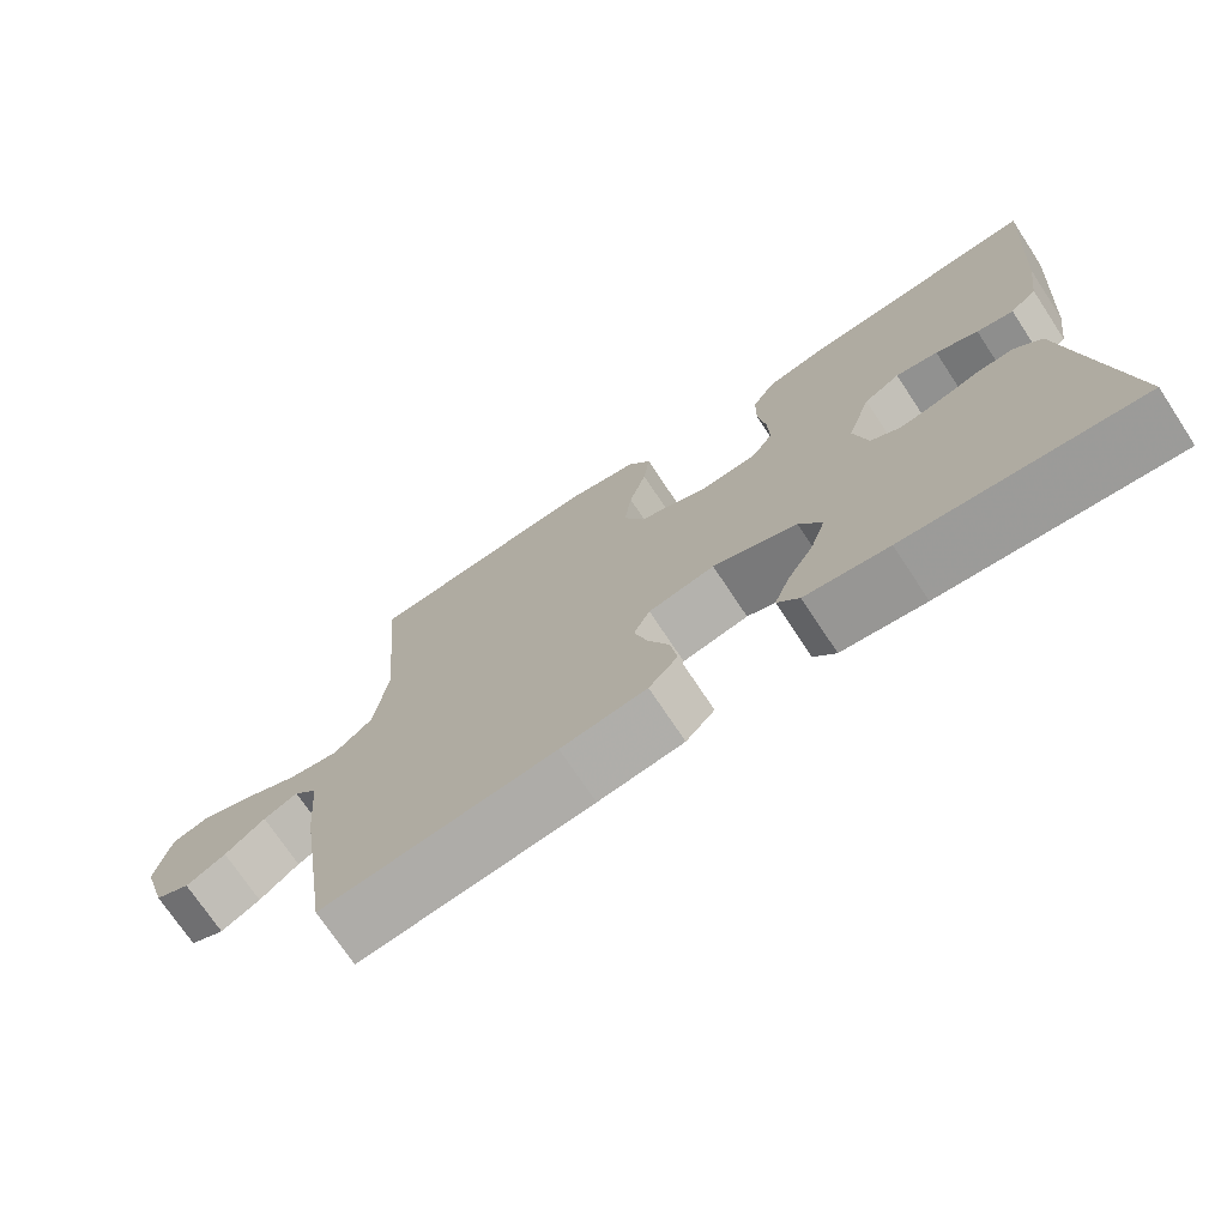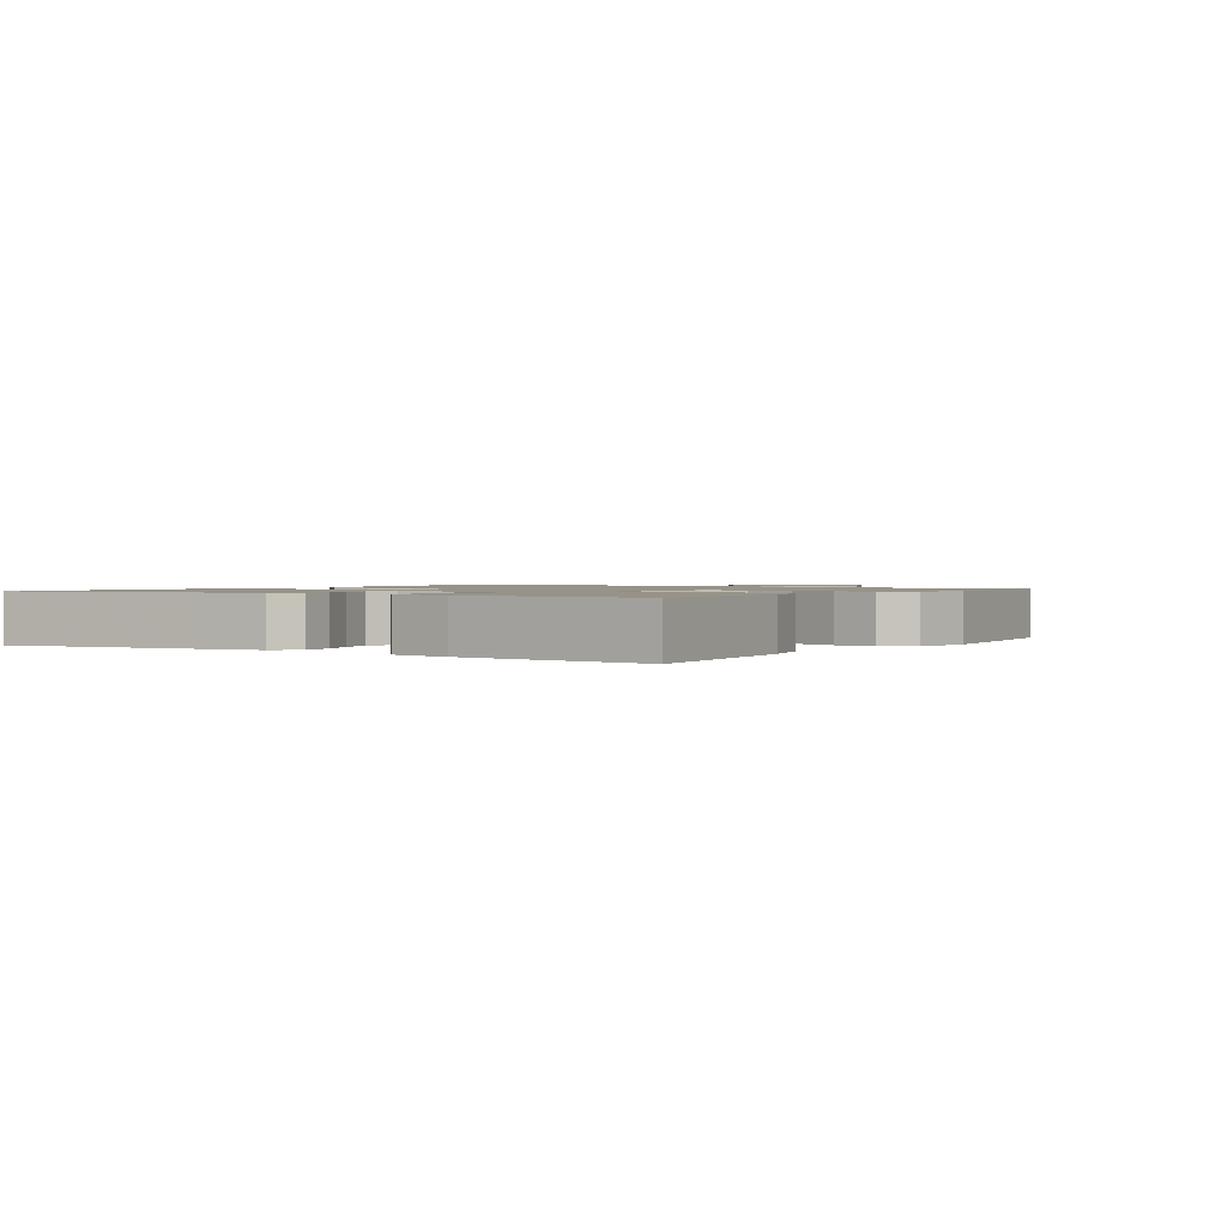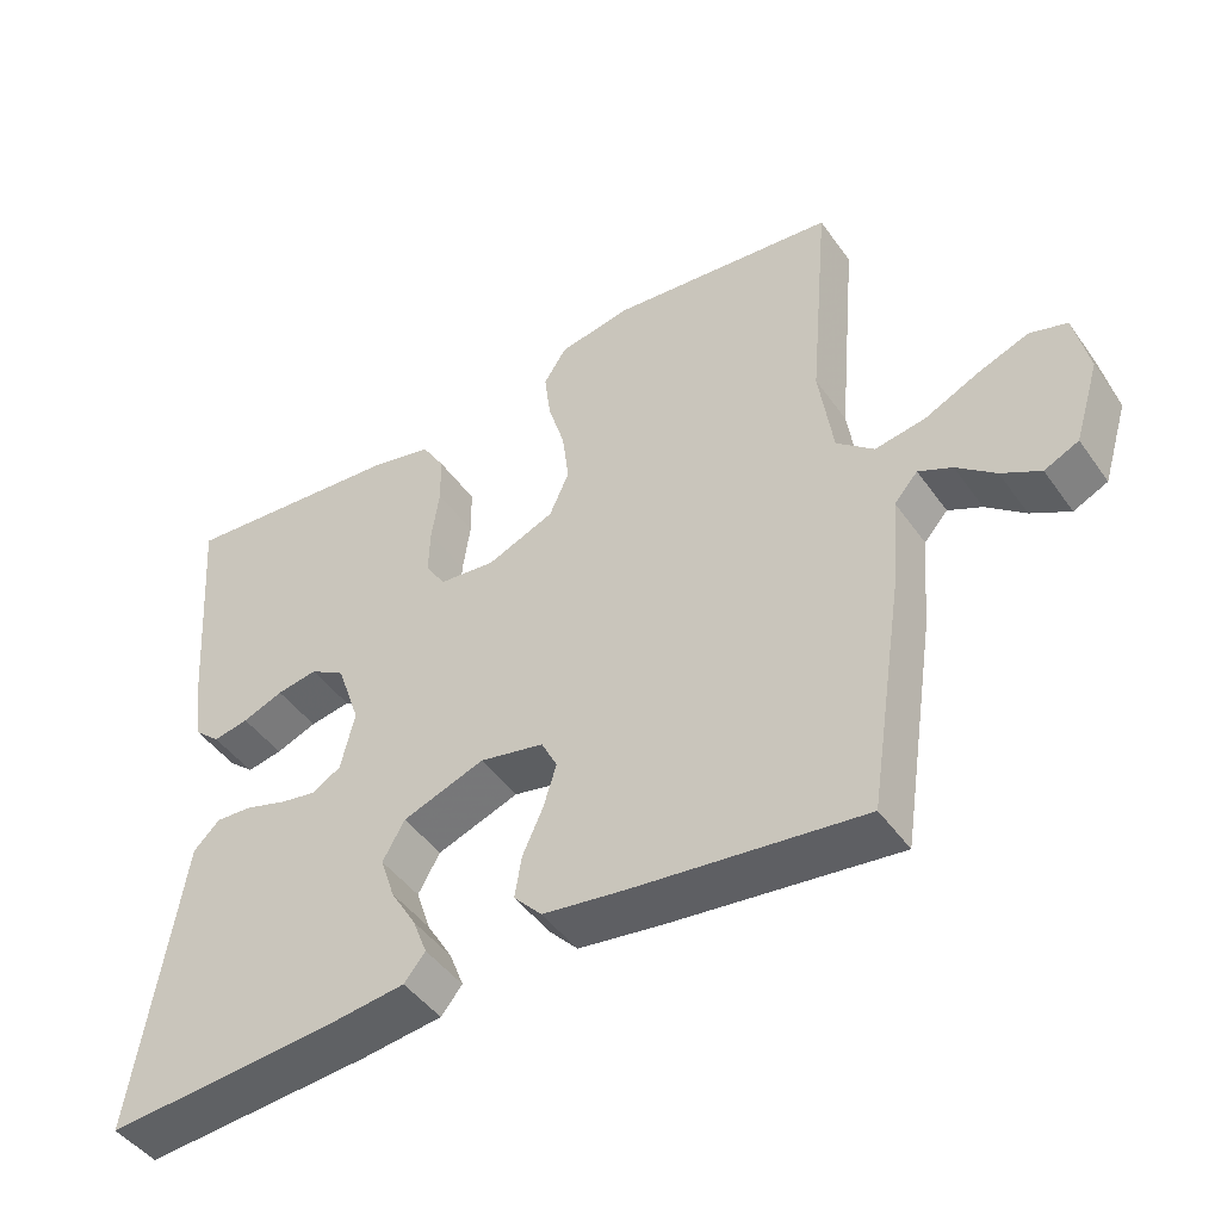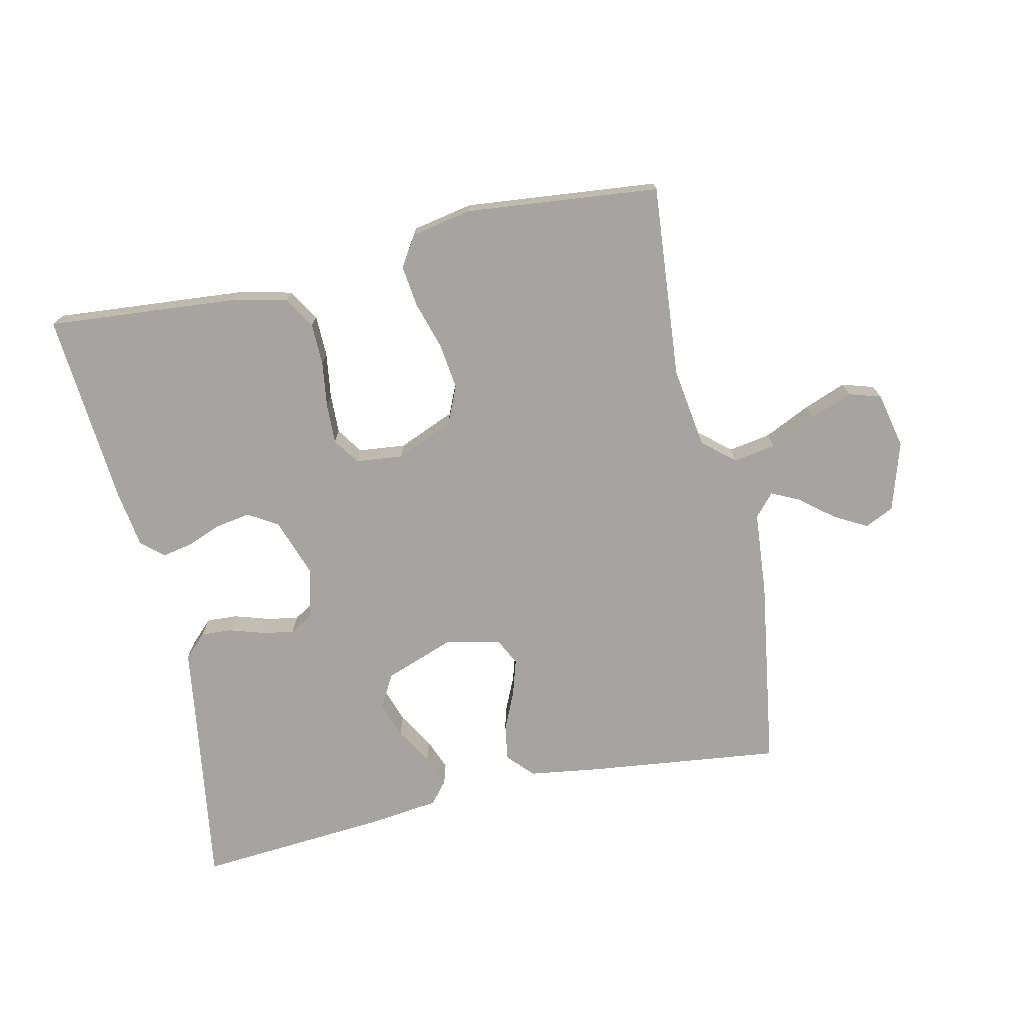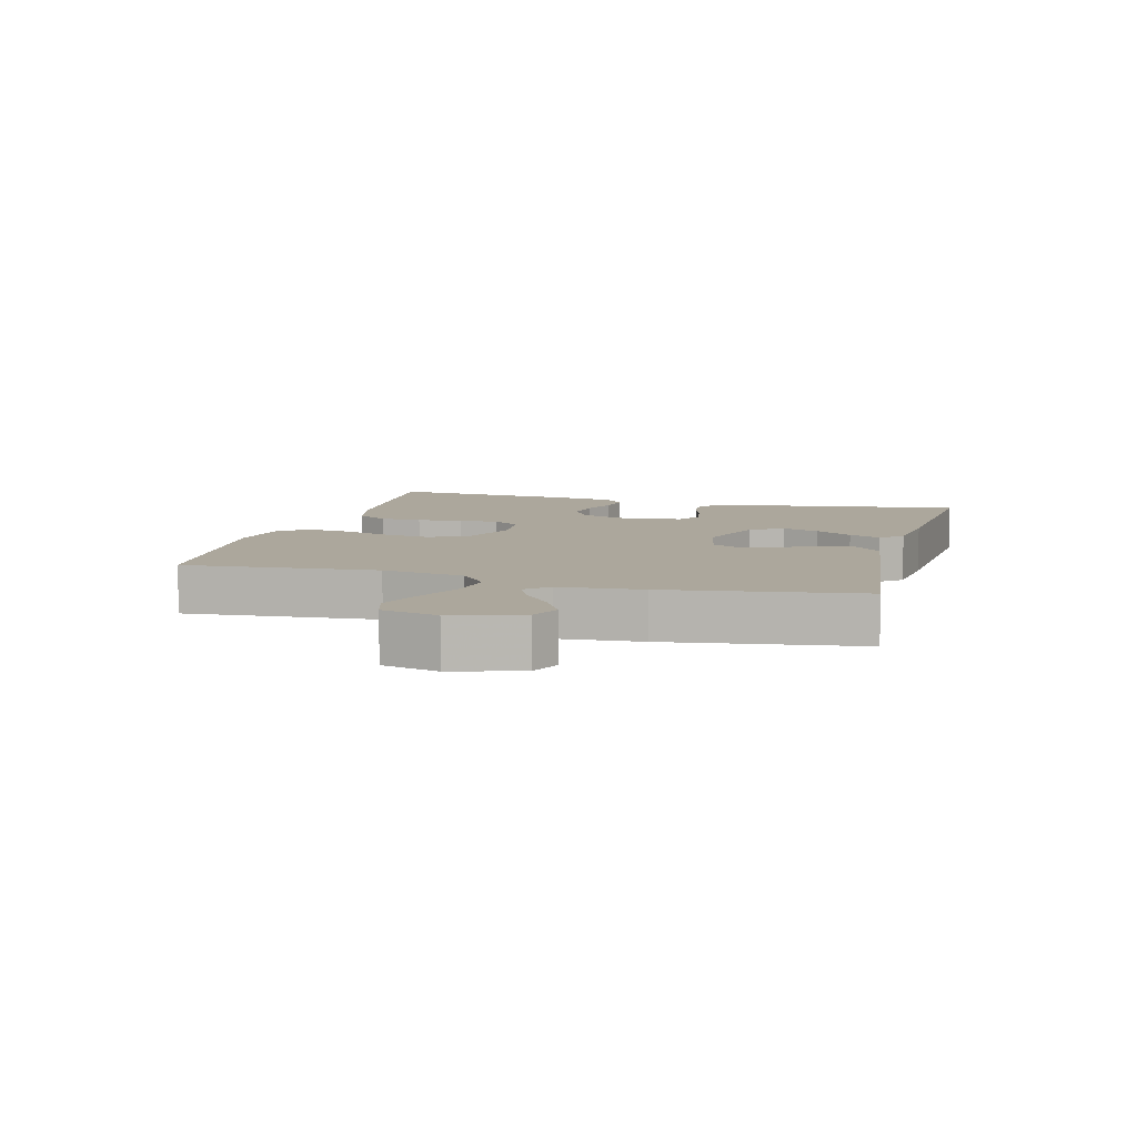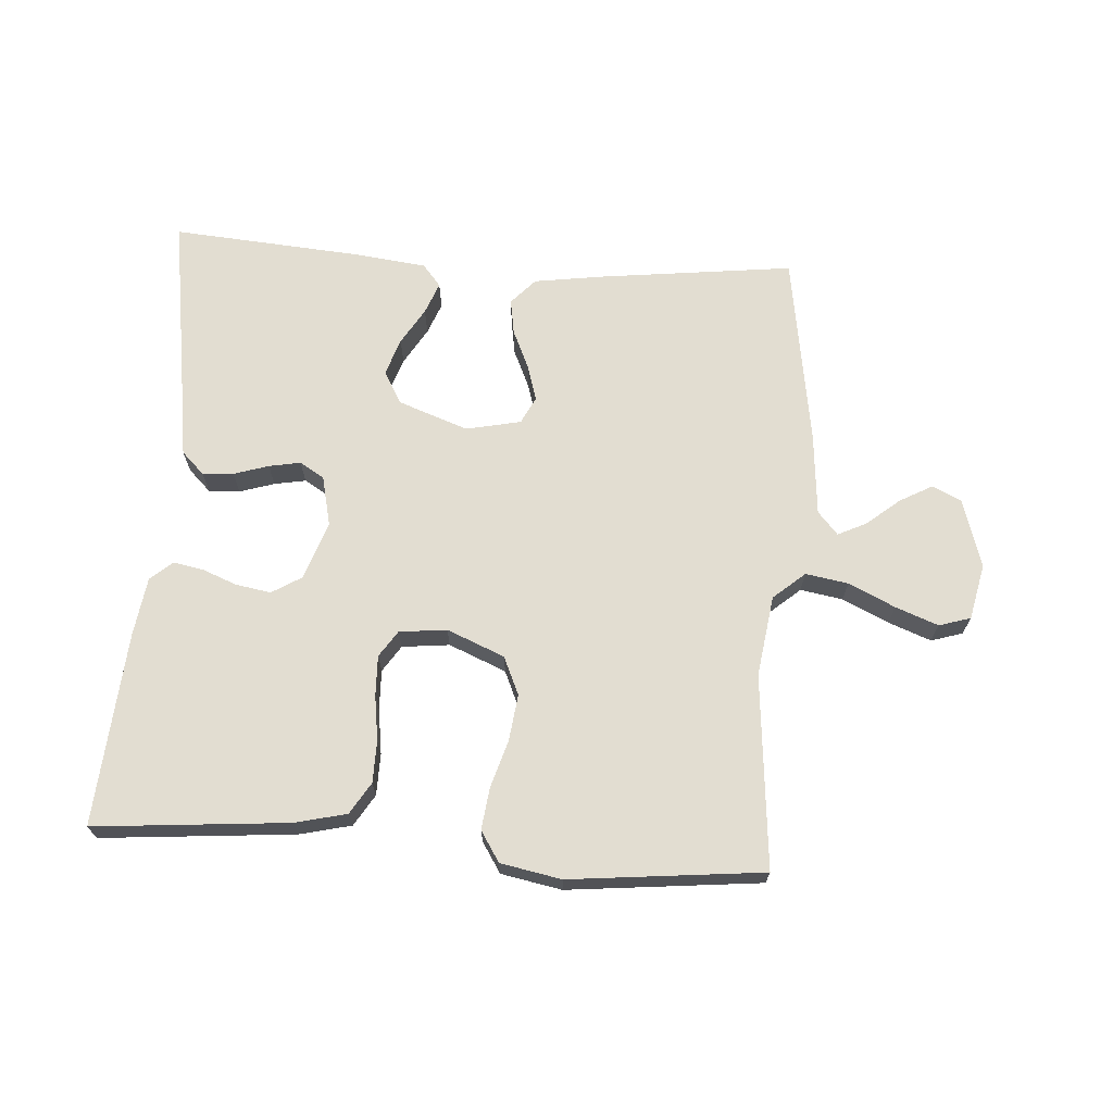
<metadata>
{"format":"obj","ext":"obj","renderer":"f3d","projection":"perspective","resolution":1024,"background":"white","views":[{"elev":-72.6,"azim":-146.5,"up":"+Z"},{"elev":1.3,"azim":-57.2,"up":"+Y"},{"elev":-46.0,"azim":33.3,"up":"+Z"},{"elev":-73.2,"azim":12.6,"up":"+Y"},{"elev":8.3,"azim":105.2,"up":"+Y"},{"elev":68.5,"azim":3.9,"up":"+Y"}]}
</metadata>
<code>
v 0.5 0.07 -0.5
v 0.2 0.07 -0.464
v 0.09 0.07 -0.448
v 0.053 0.07 -0.408
v 0.062 0.07 -0.353
v 0.089 0.07 -0.293
v 0.106 0.07 -0.237
v 0.085 0.07 -0.195
v 0 0.07 -0.177
v -0.108 0.07 -0.216
v -0.137 0.07 -0.267
v -0.118 0.07 -0.324
v -0.084 0.07 -0.381
v -0.065 0.07 -0.43
v -0.093 0.07 -0.464
v -0.2 0.07 -0.477
v -0.5 0.07 -0.5
v -0.454 0.07 -0.2
v -0.44 0.07 -0.106
v -0.405 0.07 -0.072
v -0.357 0.07 -0.075
v -0.303 0.07 -0.092
v -0.254 0.07 -0.101
v -0.216 0.07 -0.078
v -0.198 0.07 0
v -0.229 0.07 0.09
v -0.275 0.07 0.118
v -0.329 0.07 0.109
v -0.383 0.07 0.088
v -0.43 0.07 0.079
v -0.464 0.07 0.109
v -0.477 0.07 0.2
v -0.5 0.07 0.5
v -0.2 0.07 0.474
v -0.12 0.07 0.455
v -0.09 0.07 0.406
v -0.089 0.07 0.341
v -0.099 0.07 0.271
v -0.101 0.07 0.209
v -0.074 0.07 0.168
v 0 0.07 0.16
v 0.089 0.07 0.197
v 0.115 0.07 0.256
v 0.106 0.07 0.328
v 0.084 0.07 0.401
v 0.076 0.07 0.466
v 0.106 0.07 0.513
v 0.2 0.07 0.531
v 0.5 0.07 0.5
v 0.473 0.07 0.2
v 0.491 0.07 0.074
v 0.54 0.07 0.032
v 0.606 0.07 0.043
v 0.678 0.07 0.077
v 0.744 0.07 0.102
v 0.793 0.07 0.087
v 0.812 0.07 0
v 0.779 0.07 -0.107
v 0.734 0.07 -0.128
v 0.683 0.07 -0.1
v 0.632 0.07 -0.058
v 0.588 0.07 -0.037
v 0.557 0.07 -0.072
v 0.546 0.07 -0.2
v 0.5 0 -0.5
v 0.2 0 -0.464
v 0.09 0 -0.448
v 0.053 0 -0.408
v 0.062 0 -0.353
v 0.089 0 -0.293
v 0.106 0 -0.237
v 0.085 0 -0.195
v 0 0 -0.177
v -0.108 0 -0.216
v -0.137 0 -0.267
v -0.118 0 -0.324
v -0.084 0 -0.381
v -0.065 0 -0.43
v -0.093 0 -0.464
v -0.2 0 -0.477
v -0.5 0 -0.5
v -0.454 0 -0.2
v -0.44 0 -0.106
v -0.405 0 -0.072
v -0.357 0 -0.075
v -0.303 0 -0.092
v -0.254 0 -0.101
v -0.216 0 -0.078
v -0.198 0 0
v -0.229 0 0.09
v -0.275 0 0.118
v -0.329 0 0.109
v -0.383 0 0.088
v -0.43 0 0.079
v -0.464 0 0.109
v -0.477 0 0.2
v -0.5 0 0.5
v -0.2 0 0.474
v -0.12 0 0.455
v -0.09 0 0.406
v -0.089 0 0.341
v -0.099 0 0.271
v -0.101 0 0.209
v -0.074 0 0.168
v 0 0 0.16
v 0.089 0 0.197
v 0.115 0 0.256
v 0.106 0 0.328
v 0.084 0 0.401
v 0.076 0 0.466
v 0.106 0 0.513
v 0.2 0 0.531
v 0.5 0 0.5
v 0.473 0 0.2
v 0.491 0 0.074
v 0.54 0 0.032
v 0.606 0 0.043
v 0.678 0 0.077
v 0.744 0 0.102
v 0.793 0 0.087
v 0.812 0 0
v 0.779 0 -0.107
v 0.734 0 -0.128
v 0.683 0 -0.1
v 0.632 0 -0.058
v 0.588 0 -0.037
v 0.557 0 -0.072
v 0.546 0 -0.2
f 63 64 1 2
f 62 63 2 3
f 58 59 60 61
f 58 61 62
f 57 58 62
f 56 57 62
f 53 54 55 56
f 53 56 62
f 52 53 62 3
f 47 48 49 50
f 47 50 51
f 44 45 46 47
f 43 44 47 51
f 42 43 51 52
f 35 36 37 38
f 35 38 39
f 34 35 39
f 33 34 39
f 32 33 39 40
f 28 29 30 31
f 27 28 31 32
f 19 20 21 22
f 18 19 22 23
f 17 18 23
f 16 17 23 24
f 12 13 14 15
f 11 12 15 16
f 3 4 5 6
f 3 6 7
f 52 3 7
f 41 42 52 7
f 27 32 40 41
f 26 27 41
f 25 26 41
f 11 16 24 25
f 10 11 25 41
f 9 10 41
f 8 9 41
f 7 8 41
f 66 65 128 127
f 67 66 127 126
f 125 124 123 122
f 126 125 122
f 126 122 121
f 126 121 120
f 120 119 118 117
f 126 120 117
f 67 126 117 116
f 114 113 112 111
f 115 114 111
f 111 110 109 108
f 115 111 108 107
f 116 115 107 106
f 102 101 100 99
f 103 102 99
f 103 99 98
f 103 98 97
f 104 103 97 96
f 95 94 93 92
f 96 95 92 91
f 86 85 84 83
f 87 86 83 82
f 87 82 81
f 88 87 81 80
f 79 78 77 76
f 80 79 76 75
f 70 69 68 67
f 71 70 67
f 71 67 116
f 71 116 106 105
f 105 104 96 91
f 105 91 90
f 105 90 89
f 89 88 80 75
f 105 89 75 74
f 105 74 73
f 105 73 72
f 105 72 71
f 1 65 66 2
f 2 66 67 3
f 3 67 68 4
f 4 68 69 5
f 5 69 70 6
f 6 70 71 7
f 7 71 72 8
f 8 72 73 9
f 9 73 74 10
f 10 74 75 11
f 11 75 76 12
f 12 76 77 13
f 13 77 78 14
f 14 78 79 15
f 15 79 80 16
f 16 80 81 17
f 17 81 82 18
f 18 82 83 19
f 19 83 84 20
f 20 84 85 21
f 21 85 86 22
f 22 86 87 23
f 23 87 88 24
f 24 88 89 25
f 25 89 90 26
f 26 90 91 27
f 27 91 92 28
f 28 92 93 29
f 29 93 94 30
f 30 94 95 31
f 31 95 96 32
f 32 96 97 33
f 33 97 98 34
f 34 98 99 35
f 35 99 100 36
f 36 100 101 37
f 37 101 102 38
f 38 102 103 39
f 39 103 104 40
f 40 104 105 41
f 41 105 106 42
f 42 106 107 43
f 43 107 108 44
f 44 108 109 45
f 45 109 110 46
f 46 110 111 47
f 47 111 112 48
f 48 112 113 49
f 49 113 114 50
f 50 114 115 51
f 51 115 116 52
f 52 116 117 53
f 53 117 118 54
f 54 118 119 55
f 55 119 120 56
f 56 120 121 57
f 57 121 122 58
f 58 122 123 59
f 59 123 124 60
f 60 124 125 61
f 61 125 126 62
f 62 126 127 63
f 63 127 128 64
f 64 128 65 1

</code>
